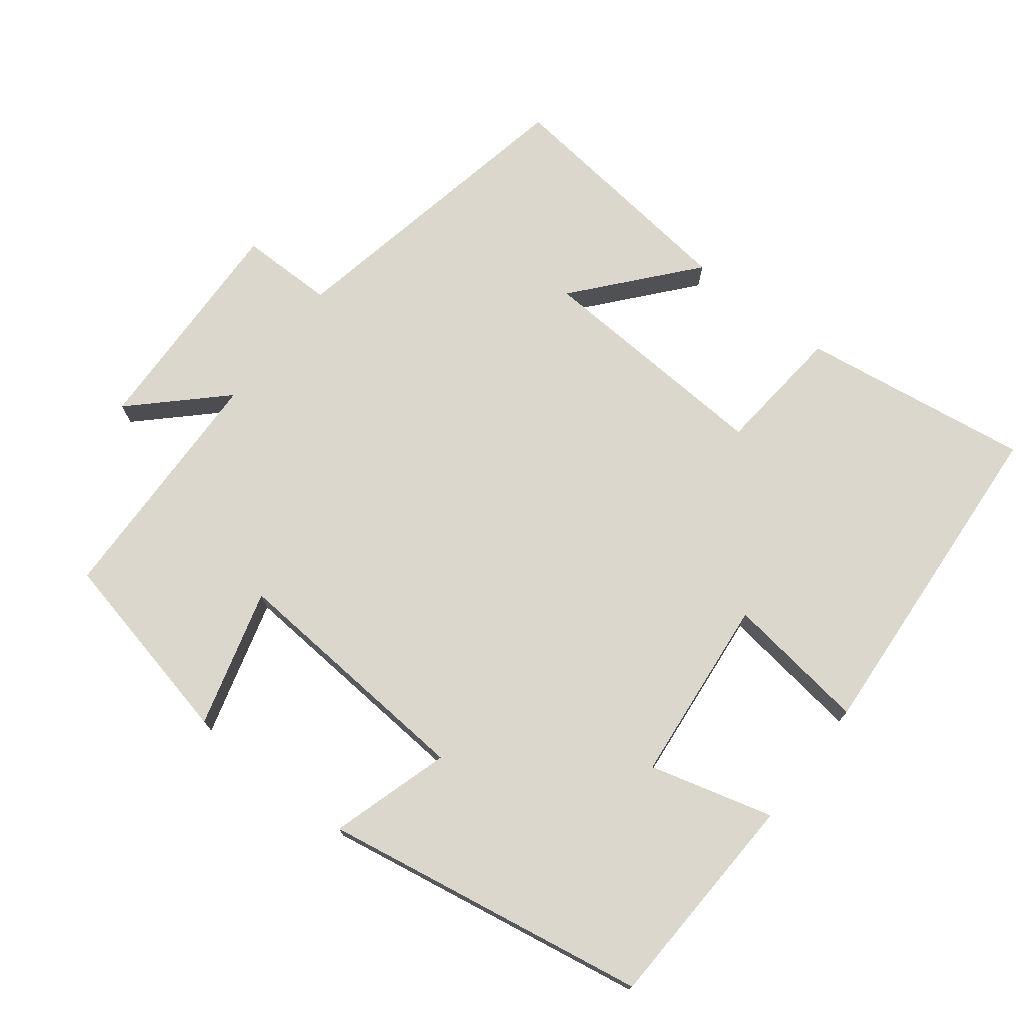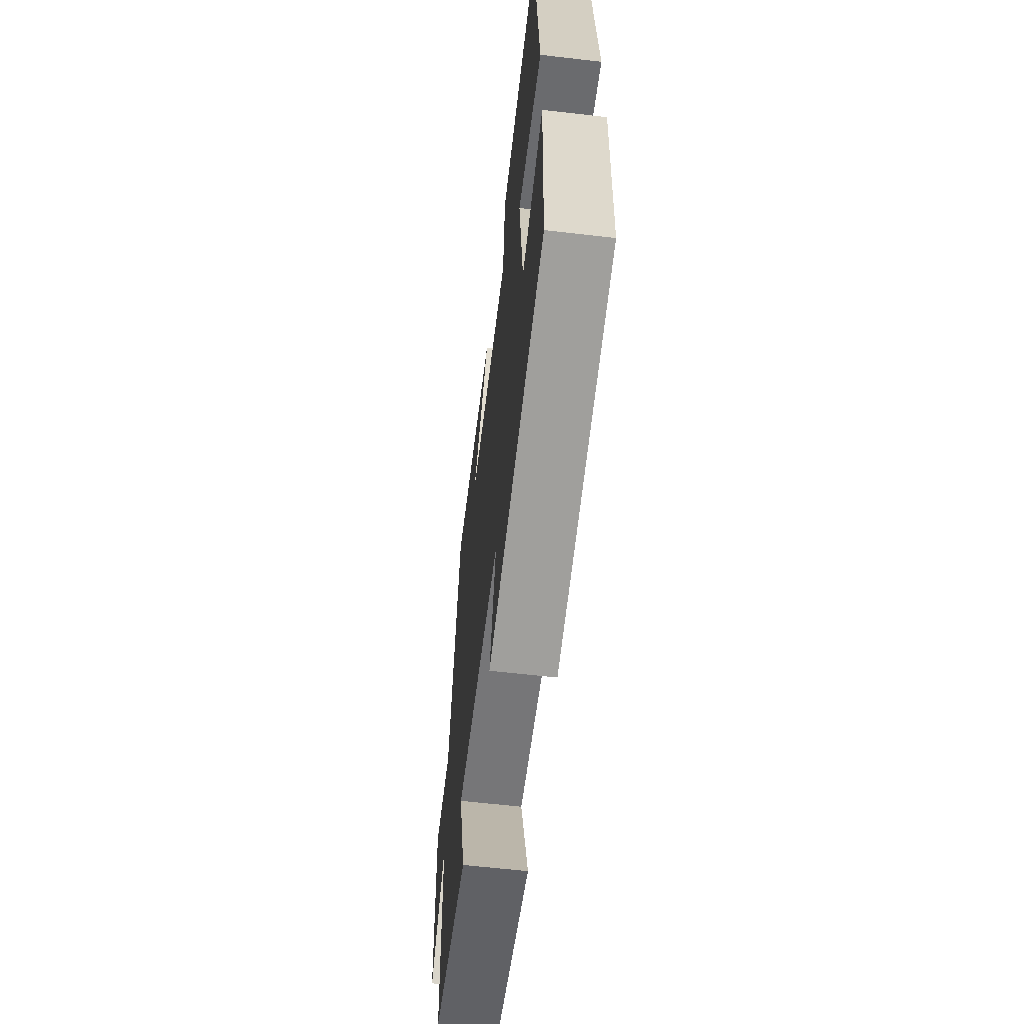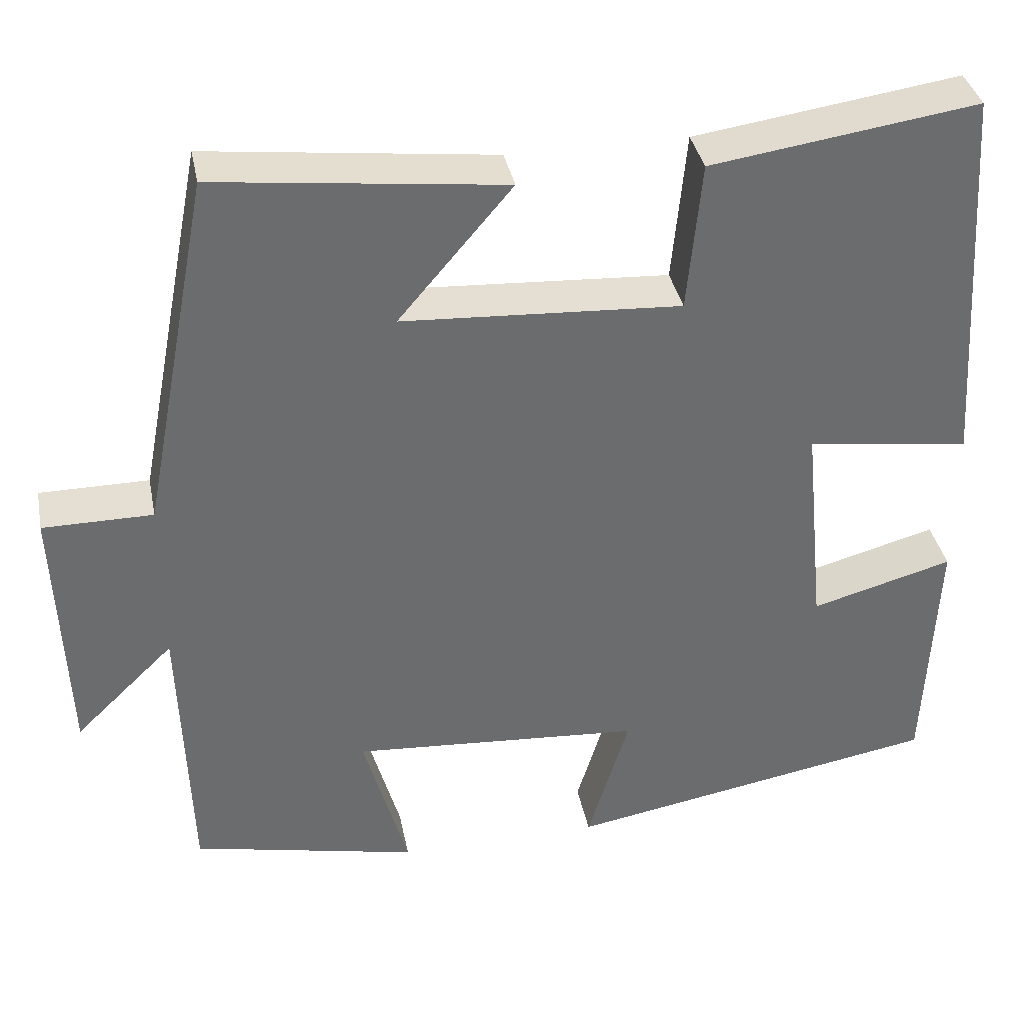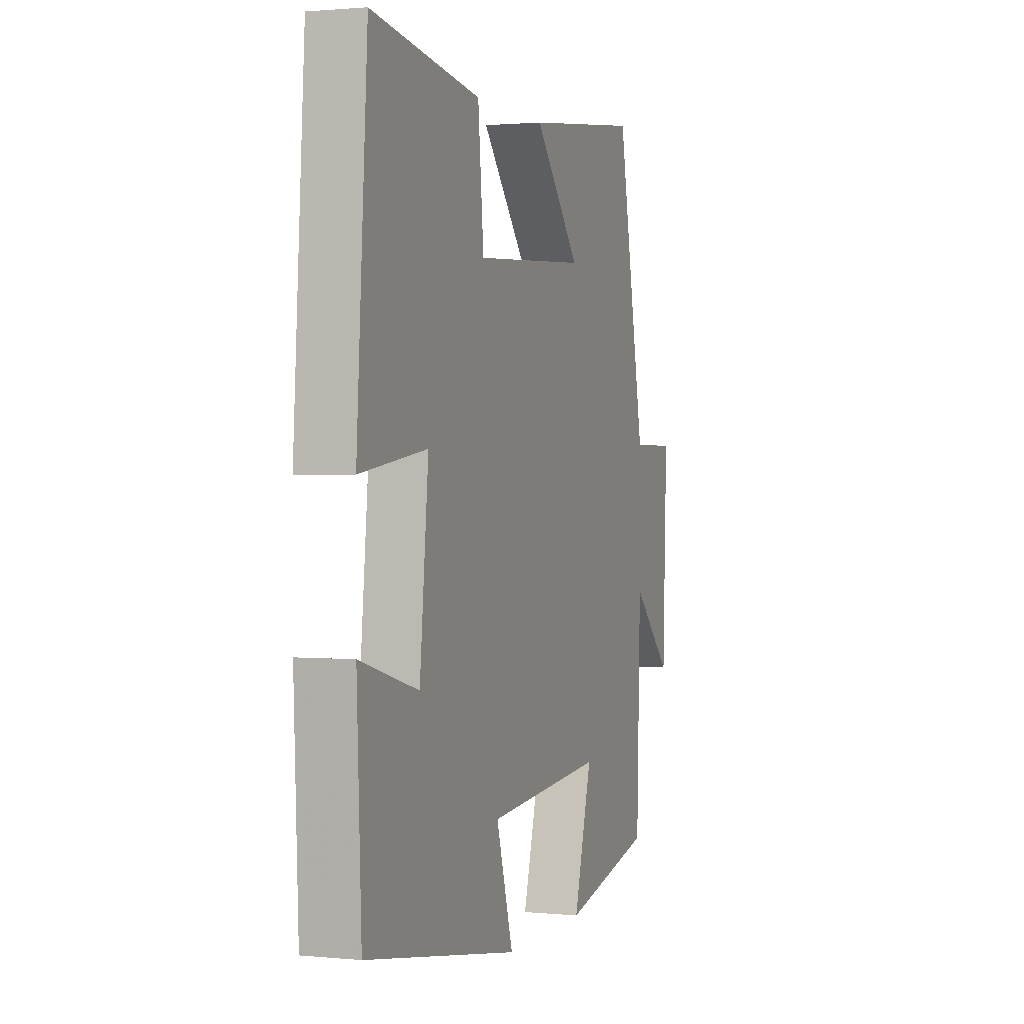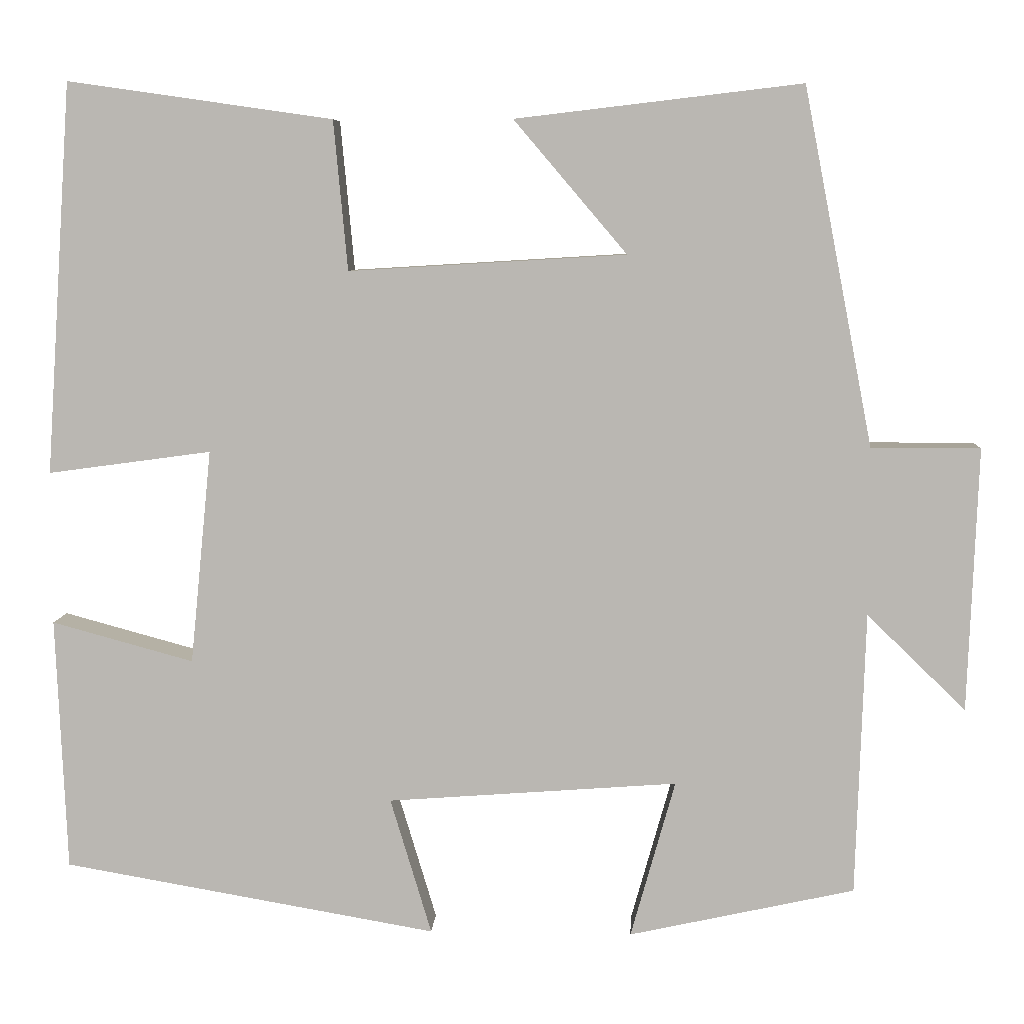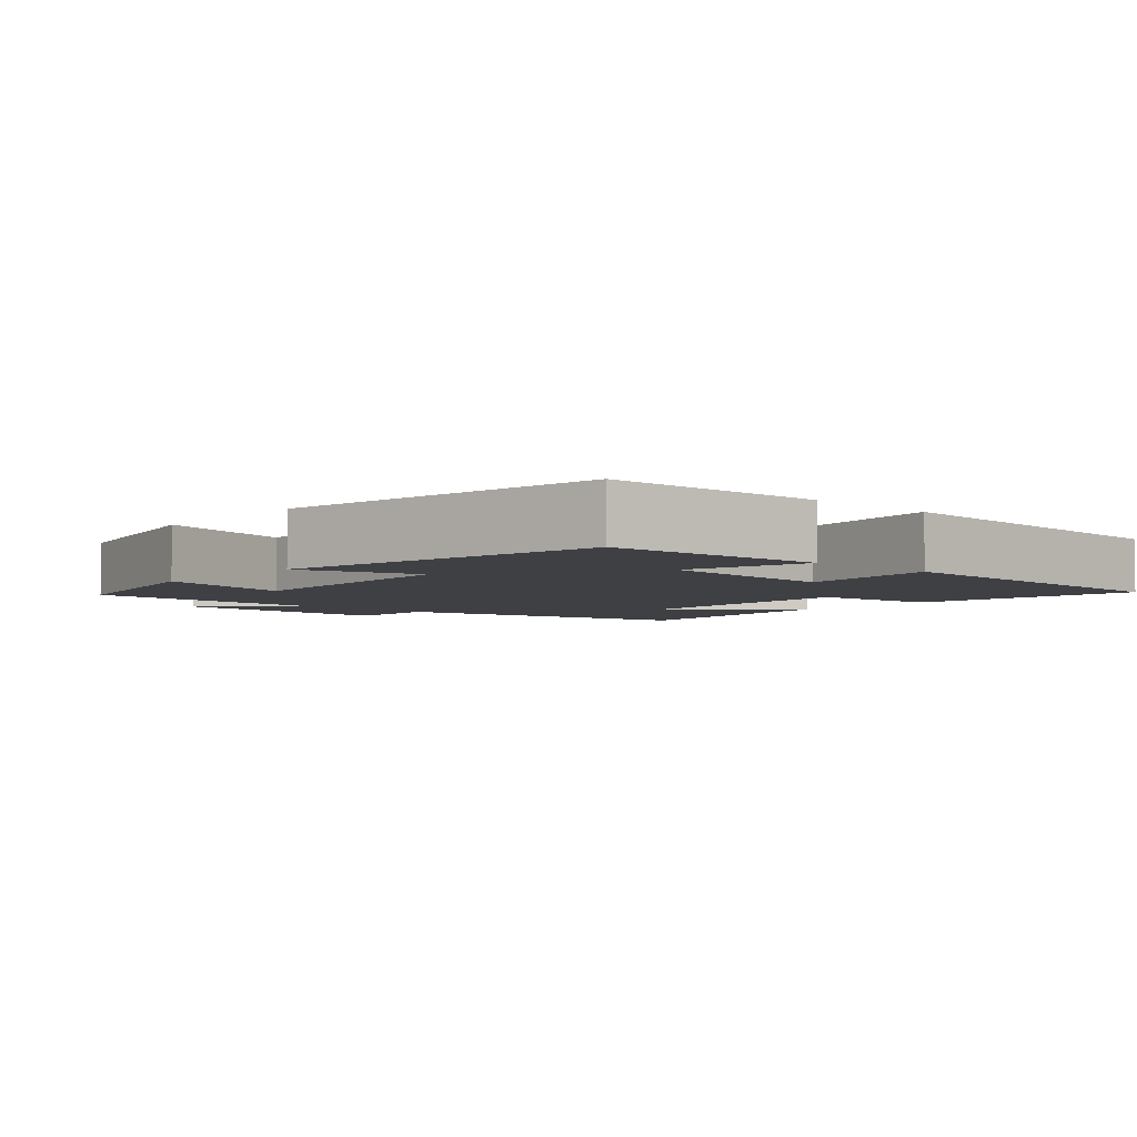
<metadata>
{"format":"obj","ext":"obj","renderer":"f3d","projection":"perspective","resolution":1024,"background":"white","views":[{"elev":73.4,"azim":-142.2,"up":"+Y"},{"elev":-61.2,"azim":-96.8,"up":"+Z"},{"elev":36.9,"azim":168.8,"up":"+Z"},{"elev":1.2,"azim":-70.4,"up":"+Z"},{"elev":7.1,"azim":3.0,"up":"+Z"},{"elev":-4.6,"azim":-131.9,"up":"+Y"}]}
</metadata>
<code>
v -0.468 0.07 0.546
v -0.147 0.07 0.5
v -0.13 0.07 0.319
v 0.206 0.07 0.339
v 0.069 0.07 0.5
v 0.416 0.07 0.541
v 0.5 0.07 0.108
v 0.632 0.07 0.108
v 0.62 0.07 -0.212
v 0.5 0.07 -0.096
v 0.489 0.07 -0.44
v 0.215 0.07 -0.5
v 0.269 0.07 -0.308
v -0.083 0.07 -0.334
v -0.033 0.07 -0.5
v -0.487 0.07 -0.421
v -0.5 0.07 -0.114
v -0.328 0.07 -0.161
v -0.302 0.07 0.099
v -0.5 0.07 0.072
v -0.468 0 0.546
v -0.147 0 0.5
v -0.13 0 0.319
v 0.206 0 0.339
v 0.069 0 0.5
v 0.416 0 0.541
v 0.5 0 0.108
v 0.632 0 0.108
v 0.62 0 -0.212
v 0.5 0 -0.096
v 0.489 0 -0.44
v 0.215 0 -0.5
v 0.269 0 -0.308
v -0.083 0 -0.334
v -0.033 0 -0.5
v -0.487 0 -0.421
v -0.5 0 -0.114
v -0.328 0 -0.161
v -0.302 0 0.099
v -0.5 0 0.072
f 19 20 1 2
f 18 19 2 3
f 15 16 17 18
f 14 15 18
f 13 14 18 3
f 10 11 12 13
f 10 13 3 4
f 7 8 9 10
f 7 10 4
f 4 5 6 7
f 22 21 40 39
f 23 22 39 38
f 38 37 36 35
f 38 35 34
f 23 38 34 33
f 33 32 31 30
f 24 23 33 30
f 30 29 28 27
f 24 30 27
f 27 26 25 24
f 1 21 22 2
f 2 22 23 3
f 3 23 24 4
f 4 24 25 5
f 5 25 26 6
f 6 26 27 7
f 7 27 28 8
f 8 28 29 9
f 9 29 30 10
f 10 30 31 11
f 11 31 32 12
f 12 32 33 13
f 13 33 34 14
f 14 34 35 15
f 15 35 36 16
f 16 36 37 17
f 17 37 38 18
f 18 38 39 19
f 19 39 40 20
f 20 40 21 1

</code>
